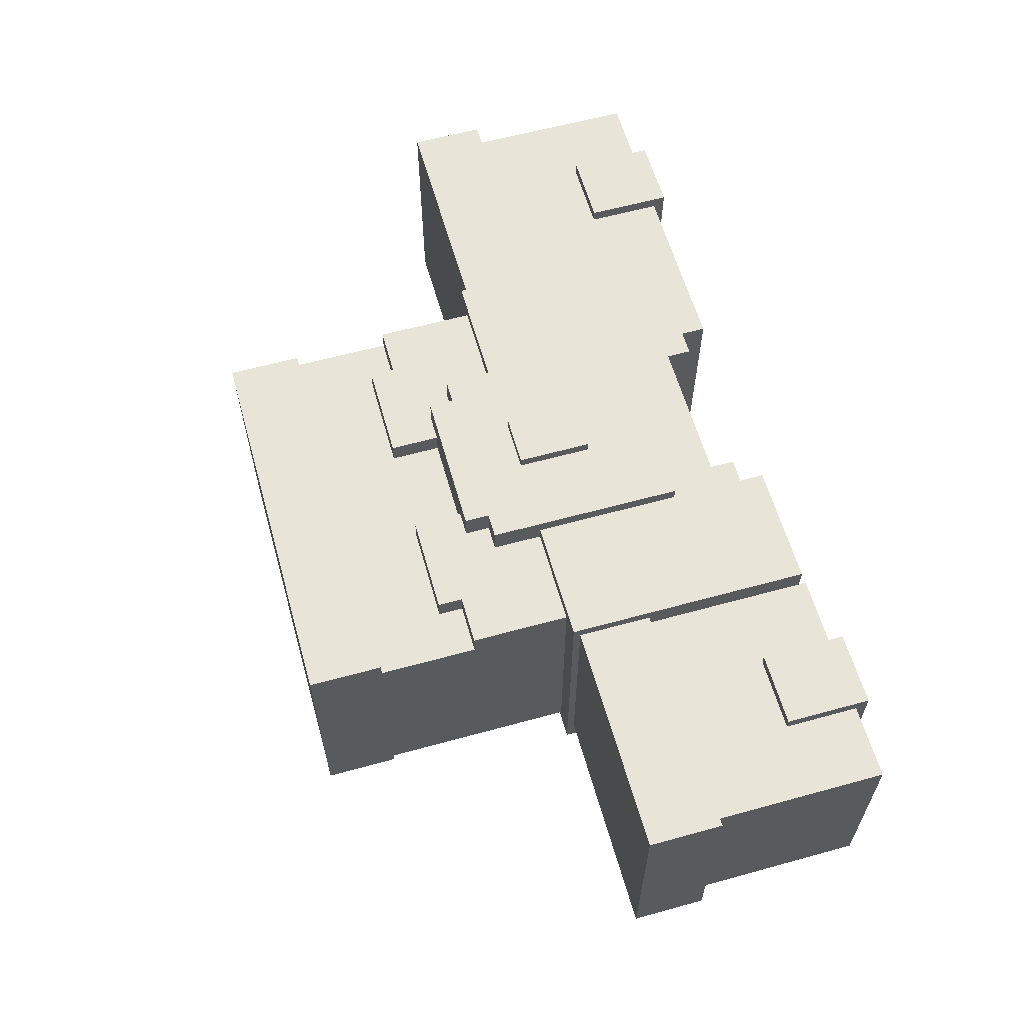
<metadata>
{"format":"obj","ext":"obj","renderer":"f3d","projection":"perspective","resolution":1024,"background":"white","views":[{"elev":60.6,"azim":74.3,"up":"+Z"}]}
</metadata>
<code>
g armor_metal_heavy_mesh
v 0.2198 1.308 -0.2068
v 0.306 1.308 -0.2068
v 0.306 1.493 -0.2068
v 0.136 1.493 -0.2068
v 0.136 1.459 -0.2068
v 0.306 1.153 -0.2068
v 0.1897 1.308 -0.2068
v 0.102 1.425 -0.2068
v 0.08739 1.308 -0.2068
v -0.08739 1.308 -0.2068
v -0.102 1.425 -0.2068
v 0.102 1.459 -0.2068
v 0.068 1.153 -0.2068
v -0.068 1.153 -0.2068
v -0.1766 1.308 -0.2068
v -0.306 1.308 -0.2068
v -0.306 1.153 -0.2068
v -0.306 1.493 -0.2068
v -0.136 1.459 -0.2068
v -0.102 1.459 -0.2068
v -0.136 1.493 -0.2068
v -0.102 1.459 -0.2068
v -0.102 1.459 0.1648
v -0.136 1.459 0.1648
v -0.136 1.459 -0.2068
v 0.1167 1.308 0.1648
v 0.1897 1.308 0.1648
v 0.136 1.154 0.1648
v 0.136 1.153 0.1648
v 0.306 1.153 0.1648
v 0.306 1.308 0.1648
v -0.1167 1.308 0.1648
v -0.136 1.154 0.1648
v -0.1897 1.308 0.1648
v -0.136 1.153 0.1648
v -0.306 1.153 0.1648
v -0.306 1.308 0.1648
v 0.102 1.425 0.1648
v 0.136 1.459 0.1648
v 0.102 1.459 0.1648
v 0.306 1.493 0.1648
v 0.136 1.493 0.1648
v -0.306 1.493 0.1648
v -0.136 1.459 0.1648
v -0.136 1.493 0.1648
v -0.102 1.425 0.1648
v -0.102 1.459 0.1648
v 0.102 1.425 0.1648
v 0.102 1.425 -0.2068
v 0.102 1.459 -0.2068
v 0.102 1.459 0.1648
v -0.136 1.493 -0.2068
v -0.136 1.493 0.1648
v -0.306 1.493 0.1648
v -0.306 1.493 -0.2068
v 0.068 1.153 -0.2068
v -0.068 1.153 -0.2068
v -0.068 1.017 -0.2068
v 0.068 1.017 -0.2068
v -0.136 1.459 0.1648
v -0.136 1.493 0.1648
v -0.136 1.493 -0.2068
v -0.136 1.459 -0.2068
v 0.068 1.017 -0.1922
v 0.068 1.153 -0.1922
v 0.068 1.153 -0.2068
v 0.068 1.017 -0.2068
v -0.272 1.153 0.1457
v -0.204 1.017 0.1457
v -0.272 1.017 0.1457
v -0.068 1.153 0.1457
v -0.068 0.9829 0.1457
v -0.204 0.9829 0.1457
v 0.102 1.459 0.1648
v 0.102 1.459 -0.2068
v 0.136 1.459 -0.2068
v 0.136 1.459 0.1648
v -0.102 1.425 -0.2068
v -0.102 1.425 0.1648
v -0.102 1.459 0.1648
v -0.102 1.459 -0.2068
v 0.136 1.493 0.1648
v 0.136 1.493 -0.2068
v 0.306 1.493 -0.2068
v 0.306 1.493 0.1648
v -0.068 1.017 -0.2068
v -0.068 1.153 -0.2068
v -0.068 1.153 -0.1922
v -0.068 1.017 -0.1922
v 0.306 1.308 -0.2068
v 0.306 1.153 -0.2068
v 0.306 1.153 0.1648
v 0.306 1.308 0.1648
v 0.306 1.493 -0.2068
v 0.306 1.493 0.1648
v -0.068 1.017 -0.2068
v -0.068 1.017 -0.1922
v 0.068 1.017 -0.1922
v 0.068 1.017 -0.2068
v 0.136 1.459 -0.2068
v 0.136 1.493 -0.2068
v 0.136 1.493 0.1648
v 0.136 1.459 0.1648
v -0.306 1.153 0.1648
v -0.306 1.153 -0.2068
v -0.306 1.308 -0.2068
v -0.306 1.308 0.1648
v -0.306 1.493 0.1648
v -0.306 1.493 -0.2068
v 0.102 1.425 -0.2068
v 0.102 1.425 0.1648
v -0.102 1.425 0.1648
v -0.102 1.425 -0.2068
v -0.272 0.9833 0.1162
v -0.272 0.9831 0.03944
v -0.272 1.017 0.1162
v -0.272 0.9823 -0.1922
v -0.272 1.153 -0.1922
v -0.272 1.153 0.1457
v -0.272 1.017 0.1457
v -0.272 0.8809 -0.1922
v -0.272 0.8809 0.1162
v 0.272 1.017 0.1162
v 0.272 0.9822 0.03753
v 0.272 0.982 0.1162
v 0.272 1.153 -0.1922
v 0.272 0.9829 -0.1922
v 0.272 1.153 0.1457
v 0.272 1.017 0.1457
v 0.272 0.8809 -0.1922
v 0.272 0.8809 0.1162
v 0.204 1.017 0.1457
v 0.272 1.153 0.1457
v 0.272 1.017 0.1457
v 0.068 1.153 0.1457
v 0.068 0.9829 0.1457
v 0.204 0.9829 0.1457
v -0.102 1.085 0.1826
v -0.102 1.085 0.1162
v -0.136 1.085 0.1162
v -0.136 1.085 0.1826
v -0.136 1.308 0.1162
v -0.136 1.357 0.1162
v -0.136 1.357 0.1826
v -0.136 1.308 0.1826
v -0.136 1.085 0.1162
v -0.136 1.085 0.1826
v -0.136 1.357 0.1826
v -0.09323 1.308 0.1826
v -0.136 1.308 0.1826
v 0.136 1.357 0.1826
v 0.136 1.308 0.1826
v -0.102 1.085 0.1826
v 0.102 1.085 0.1826
v 0.102 1.051 0.1826
v -0.102 1.051 0.1826
v -0.136 1.085 0.1826
v 0.136 1.085 0.1826
v 0.136 1.085 0.1162
v 0.136 1.085 0.1826
v 0.136 1.308 0.1826
v 0.136 1.308 0.1162
v 0.136 1.357 0.1162
v 0.136 1.357 0.1826
v 0.136 1.357 0.1162
v 0.136 1.357 0.1826
v -0.136 1.357 0.1826
v -0.136 1.357 0.1162
v 0.102 1.085 0.1826
v 0.102 1.085 0.1162
v 0.102 1.051 0.1162
v 0.102 1.051 0.1826
v -0.102 1.051 0.1826
v 0.102 1.051 0.1826
v 0.102 1.051 0.1162
v -0.102 1.051 0.1162
v 0.102 1.085 0.1162
v 0.102 1.085 0.1826
v 0.136 1.085 0.1826
v 0.136 1.085 0.1162
v -0.102 1.085 0.1826
v -0.102 1.051 0.1826
v -0.102 1.051 0.1162
v -0.102 1.085 0.1162
v 0.204 1.017 0.1457
v 0.204 1.017 0.1162
v 0.204 0.9829 0.1162
v 0.204 0.9829 0.1457
v 0.272 1.153 -0.1922
v -0.272 1.153 -0.1922
v -0.272 0.9823 -0.1922
v 0.272 0.9829 -0.1922
v 0.272 0.8809 -0.1922
v -0.272 0.8809 -0.1922
v 0.272 1.017 0.1162
v 0.272 0.982 0.1162
v 0.204 0.9829 0.1162
v 0.204 1.017 0.1162
v 0.272 0.8809 0.1162
v -0.272 0.8809 0.1162
v 0.068 0.9829 0.1162
v -0.068 0.9829 0.1162
v -0.204 0.9829 0.1162
v -0.068 1.153 0.1162
v 0.068 1.153 0.1162
v -0.272 0.9833 0.1162
v -0.272 1.017 0.1162
v -0.204 1.017 0.1162
v 0.272 1.017 0.1162
v 0.204 1.017 0.1162
v 0.204 1.017 0.1457
v 0.272 1.017 0.1457
v 0.068 1.153 0.1162
v 0.068 1.153 0.1457
v 0.068 0.9829 0.1457
v 0.068 0.9829 0.1162
v -0.204 0.9829 0.1162
v -0.204 0.9829 0.1457
v -0.068 0.9829 0.1457
v -0.068 0.9829 0.1162
v 0.204 0.9829 0.1162
v 0.068 0.9829 0.1162
v 0.068 0.9829 0.1457
v 0.204 0.9829 0.1457
v -0.068 1.153 0.1457
v -0.068 1.153 0.1162
v -0.068 0.9829 0.1162
v -0.068 0.9829 0.1457
v -0.204 1.017 0.1457
v -0.204 1.017 0.1162
v -0.272 1.017 0.1162
v -0.272 1.017 0.1457
v -0.204 0.9829 0.1457
v -0.204 0.9829 0.1162
v -0.204 1.017 0.1162
v -0.204 1.017 0.1457
v -0.034 1.255 0.1826
v -0.034 1.255 0.1974
v -0.034 1.153 0.1974
v -0.034 1.153 0.1826
v -0.034 1.153 0.1826
v -0.034 1.153 0.1974
v 0.034 1.153 0.1974
v 0.034 1.153 0.1826
v 0.034 1.255 0.1826
v 0.034 1.255 0.1974
v -0.034 1.255 0.1974
v -0.034 1.255 0.1826
v -0.034 1.153 0.1974
v -0.034 1.255 0.1974
v 0.034 1.255 0.1974
v 0.034 1.153 0.1974
v 0.034 1.153 0.1974
v 0.034 1.255 0.1974
v 0.034 1.255 0.1826
v 0.034 1.153 0.1826
v 0.034 1.255 -0.2216
v -0.034 1.289 -0.2216
v -0.034 1.255 -0.2216
v -0.068 1.221 -0.2216
v -0.068 1.187 -0.2216
v 0.068 1.255 -0.2216
v 0.068 1.221 -0.2216
v 0.068 1.187 -0.2216
v 0.102 1.187 -0.2216
v 0.102 1.221 -0.2216
v -0.102 1.221 -0.2216
v -0.102 1.187 -0.2216
v -0.068 1.255 -0.2216
v -0.068 1.153 -0.2216
v 0.068 1.153 -0.2216
v -0.04569 1.308 -0.2216
v -0.02337 1.308 -0.2216
v -0.068 1.323 -0.2216
v 0.068 1.323 -0.2216
v 0.068 1.308 -0.2216
v -0.068 1.308 -0.2216
v 0.102 1.391 -0.2216
v 0.102 1.323 -0.2216
v -0.102 1.391 -0.2216
v -0.102 1.323 -0.2216
v 0.034 1.289 -0.2216
v 0.068 1.289 -0.2216
v -0.068 1.289 -0.2216
v 0.068 1.187 -0.2068
v 0.068 1.187 -0.2216
v 0.068 1.153 -0.2216
v 0.068 1.153 -0.2068
v 0.068 1.153 -0.2068
v 0.068 1.153 -0.2216
v -0.068 1.153 -0.2216
v -0.068 1.153 -0.2068
v -0.068 1.153 -0.2068
v -0.068 1.153 -0.2216
v -0.068 1.187 -0.2216
v -0.068 1.187 -0.2068
v -0.068 1.187 -0.2068
v -0.068 1.187 -0.2216
v -0.102 1.187 -0.2216
v -0.102 1.187 -0.2068
v -0.102 1.187 -0.2068
v -0.102 1.187 -0.2216
v -0.102 1.221 -0.2216
v -0.102 1.221 -0.2068
v -0.102 1.221 -0.2068
v -0.102 1.221 -0.2216
v -0.068 1.221 -0.2216
v -0.068 1.221 -0.2068
v -0.068 1.221 -0.2068
v -0.068 1.221 -0.2216
v -0.068 1.255 -0.2216
v -0.068 1.255 -0.2068
v -0.068 1.255 -0.2068
v -0.068 1.255 -0.2216
v -0.034 1.255 -0.2216
v -0.034 1.255 -0.2068
v -0.034 1.255 -0.2068
v -0.034 1.255 -0.2216
v -0.034 1.289 -0.2216
v -0.034 1.289 -0.2068
v -0.034 1.289 -0.2068
v -0.034 1.289 -0.2216
v -0.068 1.289 -0.2216
v -0.068 1.289 -0.2068
v -0.068 1.308 -0.2068
v -0.068 1.289 -0.2068
v -0.068 1.289 -0.2216
v -0.068 1.308 -0.2216
v -0.068 1.323 -0.2068
v -0.068 1.323 -0.2216
v -0.068 1.323 -0.2068
v -0.068 1.323 -0.2216
v -0.102 1.323 -0.2216
v -0.102 1.323 -0.2068
v -0.102 1.323 -0.2068
v -0.102 1.323 -0.2216
v -0.102 1.391 -0.2216
v -0.102 1.391 -0.2068
v -0.102 1.391 -0.2068
v -0.102 1.391 -0.2216
v 0.102 1.391 -0.2216
v 0.102 1.391 -0.2068
v 0.102 1.391 -0.2068
v 0.102 1.391 -0.2216
v 0.102 1.323 -0.2216
v 0.102 1.323 -0.2068
v 0.102 1.323 -0.2068
v 0.102 1.323 -0.2216
v 0.068 1.323 -0.2216
v 0.068 1.323 -0.2068
v 0.068 1.308 -0.2068
v 0.068 1.323 -0.2068
v 0.068 1.323 -0.2216
v 0.068 1.308 -0.2216
v 0.068 1.289 -0.2068
v 0.068 1.289 -0.2216
v 0.068 1.289 -0.2068
v 0.068 1.289 -0.2216
v 0.034 1.289 -0.2216
v 0.034 1.289 -0.2068
v 0.034 1.289 -0.2068
v 0.034 1.289 -0.2216
v 0.034 1.255 -0.2216
v 0.034 1.255 -0.2068
v 0.034 1.255 -0.2068
v 0.034 1.255 -0.2216
v 0.068 1.255 -0.2216
v 0.068 1.255 -0.2068
v 0.068 1.255 -0.2068
v 0.068 1.255 -0.2216
v 0.068 1.221 -0.2216
v 0.068 1.221 -0.2068
v 0.068 1.221 -0.2068
v 0.068 1.221 -0.2216
v 0.102 1.221 -0.2216
v 0.102 1.221 -0.2068
v 0.102 1.221 -0.2068
v 0.102 1.221 -0.2216
v 0.102 1.187 -0.2216
v 0.102 1.187 -0.2068
v 0.102 1.187 -0.2068
v 0.102 1.187 -0.2216
v 0.068 1.187 -0.2216
v 0.068 1.187 -0.2068
v -0.068 1.153 -0.1922
v -0.068 1.153 -0.2068
v -0.068 1.153 -0.2068
v -0.068 1.153 -0.1922
v 0.068 1.153 -0.1922
v 0.068 1.153 -0.1922
v 0.068 1.153 -0.2068
v 0.068 1.153 -0.2068
v -0.306 1.153 -0.2068
v -0.306 1.153 0.1648
v -0.136 1.153 0.1648
v -0.068 1.153 -0.1922
v -0.068 1.153 -0.2068
v 0.068 1.153 -0.2068
v 0.068 1.153 -0.1922
v 0.306 1.153 -0.2068
v 0.136 1.153 0.1648
v 0.306 1.153 0.1648
v -0.272 0.8809 -0.2068
v -0.272 0.7789 -0.2068
v 0.272 0.7789 -0.2068
v 0.272 0.8809 -0.2068
v -0.272 0.8809 -0.1922
v -0.272 0.8809 -0.2068
v 0.272 0.8809 -0.2068
v 0.272 0.8809 -0.1922
v -0.272 0.7789 0.136
v -0.272 0.7789 -0.2068
v -0.272 0.8809 0.1162
v -0.272 0.8809 0.136
v -0.272 0.8809 -0.1922
v -0.272 0.8809 -0.2068
v 0.272 0.7789 0.136
v 0.272 0.8809 0.136
v 0.272 0.8809 0.1162
v 0.272 0.7789 -0.2068
v 0.272 0.8809 -0.1922
v 0.272 0.8809 -0.2068
v 0.272 0.8809 0.136
v -0.272 0.8809 0.136
v -0.272 0.8809 0.1162
v 0.272 0.8809 0.1162
v 0.272 0.7789 0.136
v 0.272 0.7789 -0.2068
v -0.272 0.7789 -0.2068
v -0.272 0.7789 0.136
v -0.272 0.8809 0.136
v 0.272 0.8809 0.136
v 0.272 0.7789 0.136
v -0.272 0.7789 0.136
v 0.068 1.085 -0.207
v 0.068 1.051 -0.207
v 0.102 1.051 -0.207
v 0.102 1.085 -0.207
v -0.102 1.085 -0.207
v -0.102 1.051 -0.207
v -0.068 1.051 -0.207
v -0.068 1.085 -0.207
v -0.068 1.051 -0.1922
v -0.068 1.051 -0.207
v -0.102 1.051 -0.207
v -0.102 1.051 -0.1922
v -0.102 1.051 -0.1922
v -0.102 1.051 -0.207
v -0.102 1.085 -0.207
v -0.102 1.085 -0.1922
v -0.102 1.085 -0.1922
v -0.102 1.085 -0.207
v -0.068 1.085 -0.207
v -0.068 1.085 -0.1922
v 0.068 1.085 -0.1922
v 0.068 1.085 -0.207
v 0.102 1.085 -0.207
v 0.102 1.085 -0.1922
v 0.102 1.085 -0.1922
v 0.102 1.085 -0.207
v 0.102 1.051 -0.207
v 0.102 1.051 -0.1922
v 0.102 1.051 -0.1922
v 0.102 1.051 -0.207
v 0.068 1.051 -0.207
v 0.068 1.051 -0.1922
v -0.6275 1.265 -0.1735
v -0.306 1.265 -0.1735
v -0.306 1.265 0.1495
v -0.6275 1.265 0.1495
v -0.6275 1.163 -0.1735
v -0.6275 1.163 0.1495
v -0.306 1.163 0.1495
v -0.306 1.163 -0.1735
v -0.6275 1.265 0.1495
v -0.6275 1.163 0.1495
v -0.6275 1.163 -0.1735
v -0.6275 1.265 -0.1735
v -0.6275 1.163 0.1495
v -0.6275 1.265 0.1495
v -0.306 1.265 0.1495
v -0.306 1.163 0.1495
v -0.306 1.163 0.1495
v -0.306 1.265 0.1495
v -0.306 1.265 -0.1735
v -0.306 1.163 -0.1735
v -0.6275 1.265 -0.1735
v -0.6275 1.163 -0.1735
v -0.306 1.163 -0.1735
v -0.306 1.265 -0.1735
v 0.408 1.519 0.1495
v 0.51 1.519 0.1495
v 0.51 1.401 0.1495
v 0.408 1.401 0.1495
v 0.306 1.503 0.1325
v 0.612 1.503 0.1325
v 0.612 1.265 0.1325
v 0.306 1.265 0.1325
v 0.306 1.503 -0.1565
v 0.612 1.503 -0.1565
v 0.612 1.503 0.1325
v 0.306 1.503 0.1325
v 0.612 1.503 0.1325
v 0.612 1.503 -0.1565
v 0.612 1.265 -0.1565
v 0.612 1.265 0.1325
v 0.306 1.265 -0.1565
v 0.612 1.265 -0.1565
v 0.612 1.503 -0.1565
v 0.306 1.503 -0.1565
v 0.306 1.503 -0.1565
v 0.306 1.503 0.1325
v 0.306 1.265 0.1325
v 0.306 1.265 -0.1565
v -0.306 1.503 0.1325
v -0.306 1.265 0.1325
v -0.612 1.265 0.1325
v -0.612 1.503 0.1325
v -0.306 1.503 -0.1565
v -0.306 1.503 0.1325
v -0.612 1.503 0.1325
v -0.612 1.503 -0.1565
v -0.612 1.503 0.1325
v -0.612 1.265 0.1325
v -0.612 1.265 -0.1565
v -0.612 1.503 -0.1565
v -0.306 1.265 -0.1565
v -0.306 1.503 -0.1565
v -0.612 1.503 -0.1565
v -0.612 1.265 -0.1565
v -0.306 1.503 -0.1565
v -0.306 1.265 -0.1565
v -0.306 1.265 0.1325
v -0.306 1.503 0.1325
v 0.6276 1.265 -0.1735
v 0.6276 1.265 0.1495
v 0.306 1.265 0.1495
v 0.306 1.265 -0.1735
v 0.6276 1.163 -0.1735
v 0.306 1.163 -0.1735
v 0.306 1.163 0.1495
v 0.6276 1.163 0.1495
v 0.6276 1.265 0.1495
v 0.6276 1.265 -0.1735
v 0.6276 1.163 -0.1735
v 0.6276 1.163 0.1495
v 0.6276 1.163 0.1495
v 0.306 1.163 0.1495
v 0.306 1.265 0.1495
v 0.6276 1.265 0.1495
v 0.306 1.265 0.1495
v 0.306 1.163 0.1495
v 0.306 1.163 -0.1735
v 0.306 1.265 -0.1735
v 0.6276 1.265 -0.1735
v 0.306 1.265 -0.1735
v 0.306 1.163 -0.1735
v 0.6276 1.163 -0.1735
v -0.408 1.519 0.1495
v -0.408 1.401 0.1495
v -0.51 1.401 0.1495
v -0.51 1.519 0.1495
v 0.51 1.519 -0.1735
v 0.51 1.401 -0.1735
v 0.51 1.401 0.1495
v 0.51 1.519 0.1495
v 0.408 1.401 -0.1735
v 0.408 1.401 0.1495
v 0.51 1.401 0.1495
v 0.51 1.401 -0.1735
v 0.408 1.519 0.1495
v 0.408 1.401 0.1495
v 0.408 1.401 -0.1735
v 0.408 1.519 -0.1735
v 0.51 1.519 -0.1735
v 0.51 1.519 0.1495
v 0.408 1.519 0.1495
v 0.408 1.519 -0.1735
v -0.51 1.401 0.1495
v -0.51 1.401 -0.1735
v -0.51 1.519 -0.1735
v -0.51 1.519 0.1495
v -0.51 1.401 0.1495
v -0.408 1.401 0.1495
v -0.408 1.401 -0.1735
v -0.51 1.401 -0.1735
v -0.408 1.401 0.1495
v -0.408 1.519 0.1495
v -0.408 1.519 -0.1735
v -0.408 1.401 -0.1735
v -0.408 1.519 0.1495
v -0.51 1.519 0.1495
v -0.51 1.519 -0.1735
v -0.408 1.519 -0.1735
v 0.408 1.519 -0.1735
v 0.408 1.401 -0.1735
v 0.51 1.401 -0.1735
v 0.51 1.519 -0.1735
v -0.408 1.519 -0.1735
v -0.51 1.519 -0.1735
v -0.51 1.401 -0.1735
v -0.408 1.401 -0.1735
g armor_metal_heavy_mesh_0
f 3 2 1
f 1 4 3
f 1 5 4
f 6 1 2
f 7 1 6
f 5 1 7
f 7 8 5
f 7 9 8
f 9 10 8
f 10 11 8
f 8 12 5
f 10 9 13
f 13 9 7
f 6 13 7
f 14 10 13
f 15 10 14
f 11 10 15
f 16 15 14
f 17 16 14
f 18 15 16
f 18 11 15
f 18 19 11
f 19 20 11
f 21 19 18
f 24 23 22
f 25 24 22
f 28 27 26
f 27 28 29
f 29 30 27
f 31 27 30
f 26 32 28
f 32 33 28
f 33 32 34
f 34 35 33
f 34 36 35
f 34 37 36
f 38 26 27
f 32 26 38
f 39 27 31
f 39 38 27
f 40 38 39
f 31 41 39
f 42 39 41
f 43 37 34
f 44 43 34
f 45 43 44
f 34 46 44
f 46 32 38
f 46 34 32
f 47 44 46
f 50 49 48
f 51 50 48
f 54 53 52
f 55 54 52
f 58 57 56
f 59 58 56
f 62 61 60
f 63 62 60
f 66 65 64
f 67 66 64
f 70 69 68
f 68 69 71
f 69 72 71
f 73 72 69
f 76 75 74
f 77 76 74
f 80 79 78
f 81 80 78
f 84 83 82
f 85 84 82
f 88 87 86
f 89 88 86
f 92 91 90
f 93 92 90
f 93 90 94
f 95 93 94
f 98 97 96
f 99 98 96
f 102 101 100
f 103 102 100
f 106 105 104
f 107 106 104
f 106 107 108
f 109 106 108
f 112 111 110
f 113 112 110
f 116 115 114
f 117 115 116
f 118 117 116
f 118 116 119
f 120 119 116
f 121 115 117
f 122 114 115
f 121 122 115
f 125 124 123
f 123 124 126
f 124 127 126
f 123 126 128
f 129 123 128
f 130 124 125
f 130 127 124
f 131 130 125
f 134 133 132
f 132 133 135
f 136 132 135
f 137 132 136
f 140 139 138
f 141 140 138
f 144 143 142
f 145 144 142
f 145 142 146
f 147 145 146
f 150 149 148
f 148 149 151
f 149 152 151
f 149 150 153
f 153 154 149
f 152 149 154
f 155 154 153
f 156 155 153
f 150 157 153
f 158 152 154
f 161 160 159
f 162 161 159
f 161 162 163
f 164 161 163
f 167 166 165
f 168 167 165
f 171 170 169
f 172 171 169
f 175 174 173
f 176 175 173
f 179 178 177
f 180 179 177
f 183 182 181
f 184 183 181
f 187 186 185
f 188 187 185
f 191 190 189
f 192 191 189
f 191 192 193
f 194 191 193
f 197 196 195
f 198 197 195
f 199 196 197
f 199 197 200
f 197 201 200
f 201 202 200
f 202 203 200
f 204 202 201
f 205 204 201
f 200 203 206
f 206 203 207
f 203 208 207
f 211 210 209
f 212 211 209
f 215 214 213
f 216 215 213
f 219 218 217
f 220 219 217
f 223 222 221
f 224 223 221
f 227 226 225
f 228 227 225
f 231 230 229
f 232 231 229
f 235 234 233
f 236 235 233
f 239 238 237
f 240 239 237
f 243 242 241
f 244 243 241
f 247 246 245
f 248 247 245
f 251 250 249
f 252 251 249
f 255 254 253
f 256 255 253
f 259 258 257
f 259 257 260
f 261 260 257
f 257 262 261
f 262 263 261
f 264 261 263
f 265 264 263
f 266 265 263
f 260 261 267
f 261 268 267
f 269 259 260
f 270 261 264
f 271 270 264
f 272 257 258
f 257 272 273
f 273 272 274
f 273 274 275
f 276 273 275
f 272 277 274
f 275 274 278
f 279 275 278
f 278 274 280
f 274 281 280
f 282 257 273
f 282 273 276
f 283 282 276
f 284 277 272
f 258 284 272
f 287 286 285
f 288 287 285
f 291 290 289
f 292 291 289
f 295 294 293
f 296 295 293
f 299 298 297
f 300 299 297
f 303 302 301
f 304 303 301
f 307 306 305
f 308 307 305
f 311 310 309
f 312 311 309
f 315 314 313
f 316 315 313
f 319 318 317
f 320 319 317
f 323 322 321
f 324 323 321
f 327 326 325
f 328 327 325
f 328 325 329
f 330 328 329
f 333 332 331
f 334 333 331
f 337 336 335
f 338 337 335
f 341 340 339
f 342 341 339
f 345 344 343
f 346 345 343
f 349 348 347
f 350 349 347
f 353 352 351
f 354 353 351
f 354 351 355
f 356 354 355
f 359 358 357
f 360 359 357
f 363 362 361
f 364 363 361
f 367 366 365
f 368 367 365
f 371 370 369
f 372 371 369
f 375 374 373
f 376 375 373
f 379 378 377
f 380 379 377
f 383 382 381
f 384 383 381
f 387 386 385
f 388 387 385
f 391 390 389
f 392 391 389
f 395 394 393
f 396 395 393
f 397 396 393
f 400 399 398
f 401 399 400
f 402 401 400
f 405 404 403
f 406 405 403
f 409 408 407
f 410 409 407
f 413 412 411
f 414 413 411
f 413 415 412
f 415 416 412
f 419 418 417
f 420 419 417
f 421 419 420
f 422 421 420
f 425 424 423
f 426 425 423
f 429 428 427
f 430 429 427
f 433 432 431
f 434 433 431
f 437 436 435
f 438 437 435
f 441 440 439
f 442 441 439
f 445 444 443
f 446 445 443
f 449 448 447
f 450 449 447
f 453 452 451
f 454 453 451
f 457 456 455
f 458 457 455
f 461 460 459
f 462 461 459
f 465 464 463
f 466 465 463
f 469 468 467
f 470 469 467
f 473 472 471
f 474 473 471
f 477 476 475
f 478 477 475
f 481 480 479
f 482 481 479
f 485 484 483
f 486 485 483
f 489 488 487
f 490 489 487
f 493 492 491
f 494 493 491
f 497 496 495
f 498 497 495
f 501 500 499
f 502 501 499
f 505 504 503
f 506 505 503
f 509 508 507
f 510 509 507
f 513 512 511
f 514 513 511
f 517 516 515
f 518 517 515
f 521 520 519
f 522 521 519
f 525 524 523
f 526 525 523
f 529 528 527
f 530 529 527
f 533 532 531
f 534 533 531
f 537 536 535
f 538 537 535
f 541 540 539
f 542 541 539
f 545 544 543
f 546 545 543
f 549 548 547
f 550 549 547
f 553 552 551
f 554 553 551
f 557 556 555
f 558 557 555
f 561 560 559
f 562 561 559
f 565 564 563
f 566 565 563
f 569 568 567
f 570 569 567
f 573 572 571
f 574 573 571
f 577 576 575
f 578 577 575
f 581 580 579
f 582 581 579
f 585 584 583
f 586 585 583
f 589 588 587
f 590 589 587
f 593 592 591
f 594 593 591
f 597 596 595
f 598 597 595
f 601 600 599
f 602 601 599

</code>
